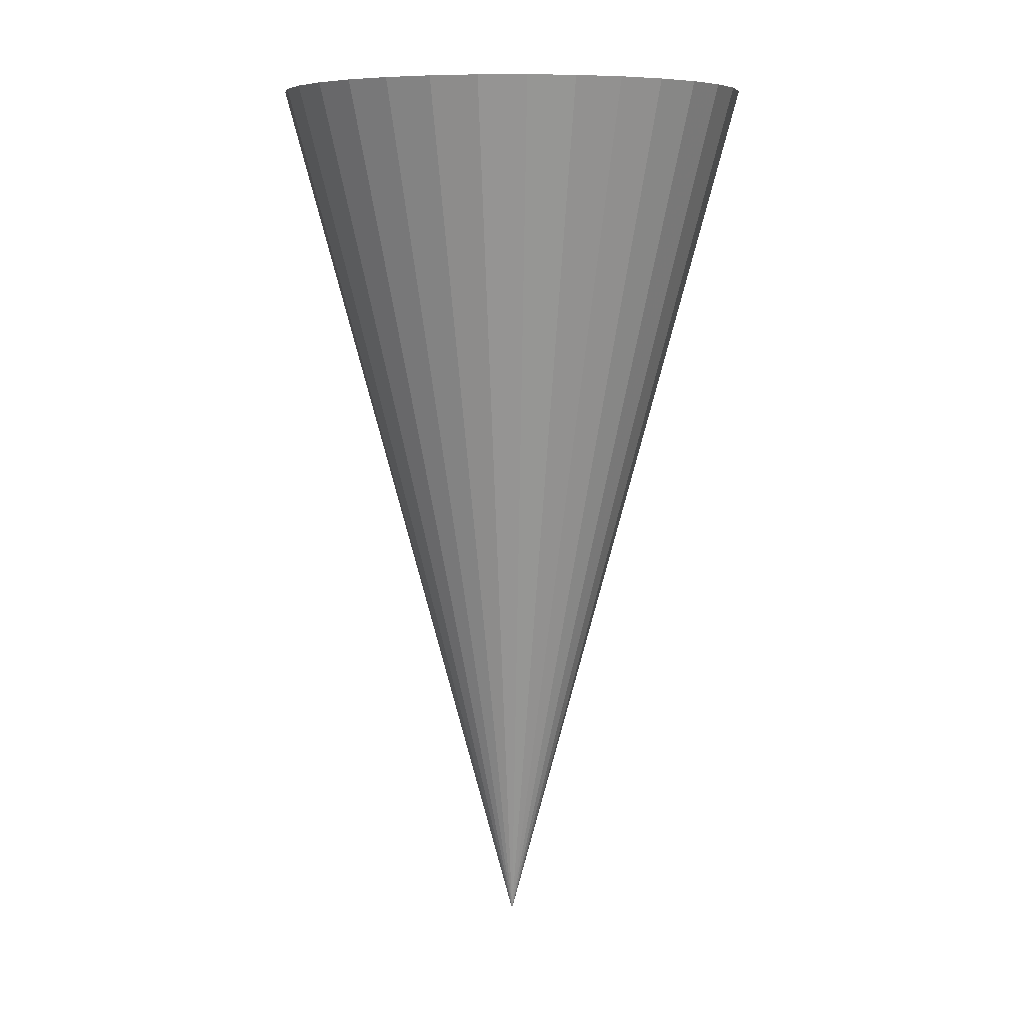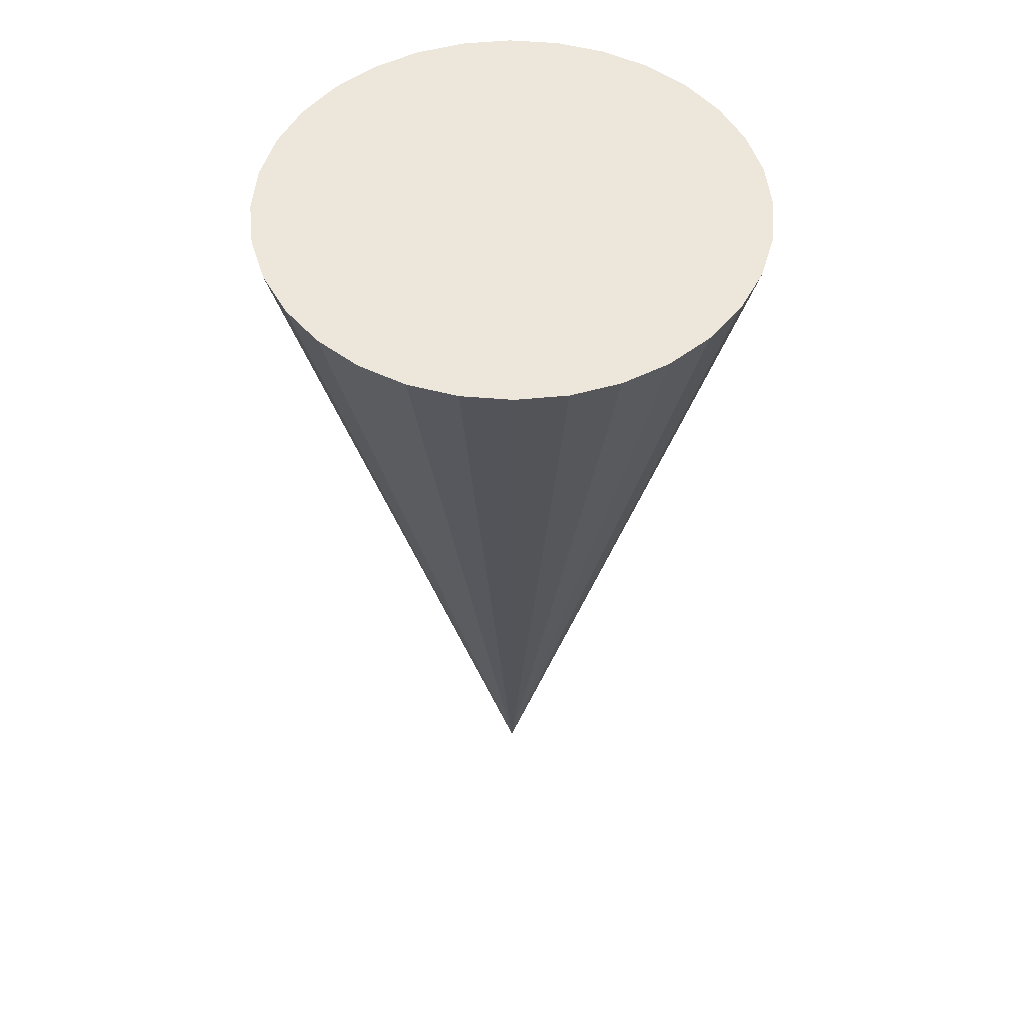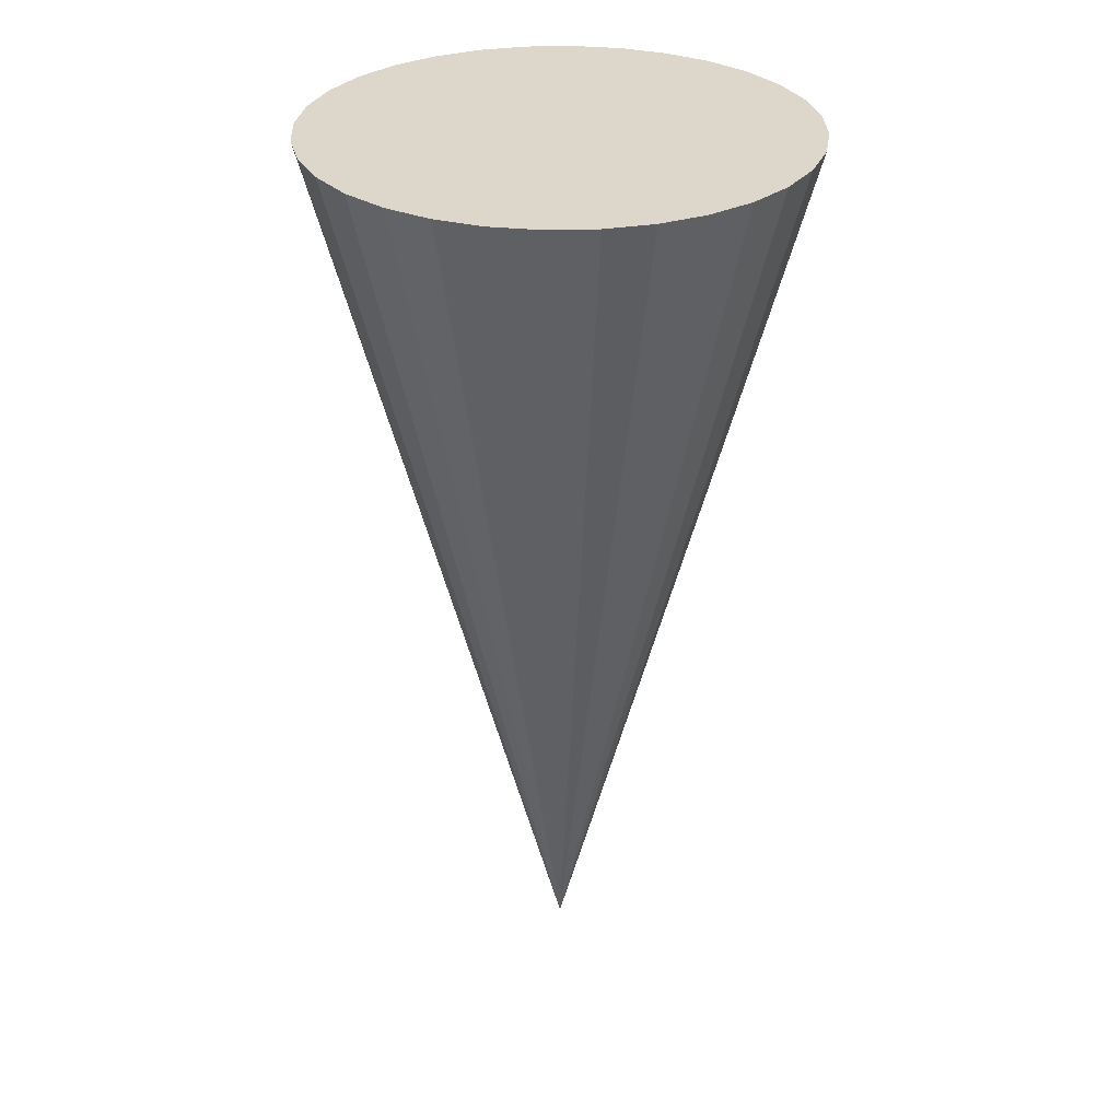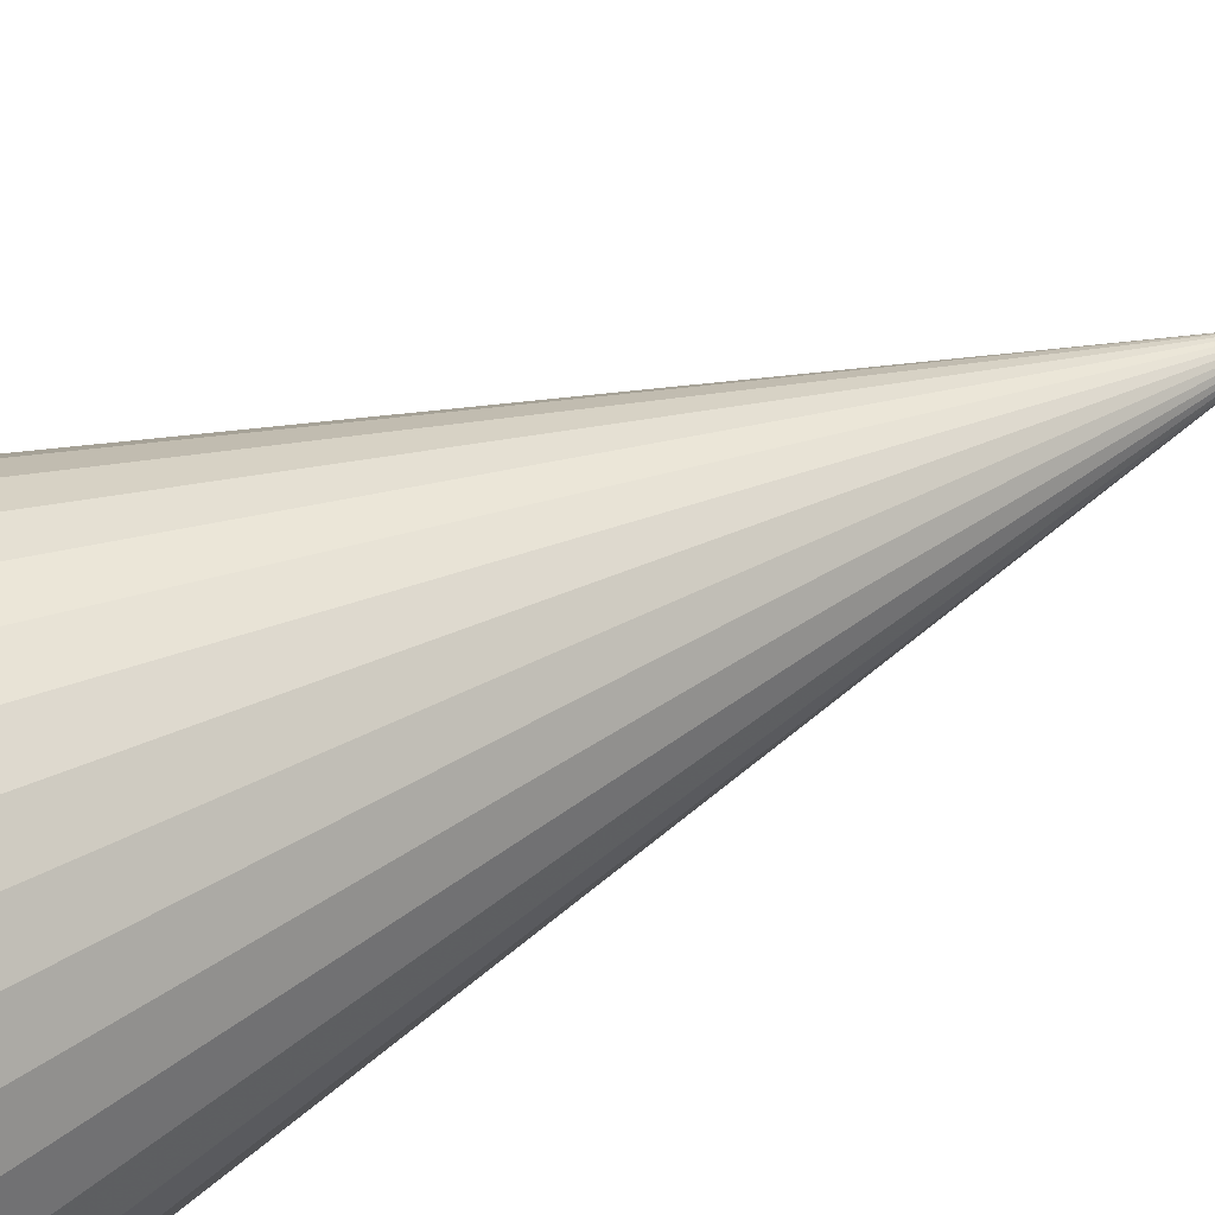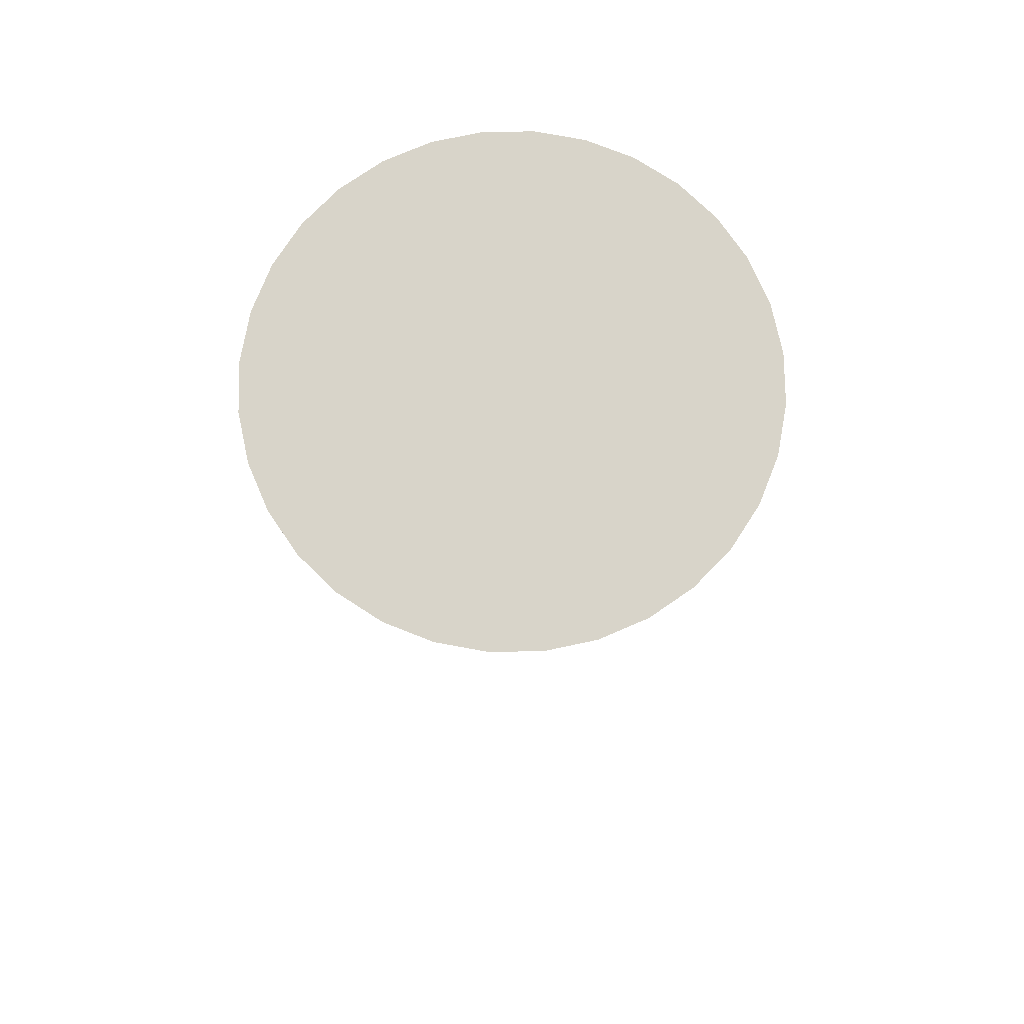
<metadata>
{"format":"obj","ext":"obj","renderer":"f3d","projection":"perspective","resolution":1024,"background":"white","views":[{"elev":7.6,"azim":142.8,"up":"+Y"},{"elev":51.2,"azim":-146.7,"up":"+Y"},{"elev":30.7,"azim":25.8,"up":"+Y"},{"elev":58.5,"azim":-115.1,"up":"+Z"},{"elev":75.4,"azim":-51.5,"up":"+Y"}]}
</metadata>
<code>
o Cone
v 0 0.3743 0.2
v 0.03902 0.3743 0.1962
v 0.07654 0.3743 0.1848
v 0.1111 0.3743 0.1663
v 0.1414 0.3743 0.1414
v 0.1663 0.3743 0.1111
v 0.1848 0.3743 0.07654
v 0.1962 0.3743 0.03902
v 0.2 0.3743 -0
v 0.1962 0.3743 -0.03902
v 0.1848 0.3743 -0.07654
v 0.1663 0.3743 -0.1111
v 0.1414 0.3743 -0.1414
v 0.1111 0.3743 -0.1663
v 0.07654 0.3743 -0.1848
v 0.03902 0.3743 -0.1962
v -0 0.3743 -0.2
v -0.03902 0.3743 -0.1962
v -0.07654 0.3743 -0.1848
v -0.1111 0.3743 -0.1663
v -0.1414 0.3743 -0.1414
v -0.1663 0.3743 -0.1111
v -0.1848 0.3743 -0.07654
v -0.1962 0.3743 -0.03902
v -0.2 0.3743 -0
v -0.1962 0.3743 0.03902
v -0.1848 0.3743 0.07654
v -0.1663 0.3743 0.1111
v -0.1414 0.3743 0.1414
v -0.1111 0.3743 0.1663
v -0.07654 0.3743 0.1848
v -0.03902 0.3743 0.1962
v 0 -0.3743 0
v 0 0.3743 -0
f 2 1 33
f 33 3 2
f 33 4 3
f 33 5 4
f 33 6 5
f 33 7 6
f 33 8 7
f 33 9 8
f 33 10 9
f 33 11 10
f 33 12 11
f 33 13 12
f 33 14 13
f 33 15 14
f 33 16 15
f 33 17 16
f 33 18 17
f 33 19 18
f 33 20 19
f 33 21 20
f 33 22 21
f 33 23 22
f 33 24 23
f 33 25 24
f 33 26 25
f 33 27 26
f 33 28 27
f 33 29 28
f 33 30 29
f 33 31 30
f 33 32 31
f 33 1 32
f 34 1 2
f 34 2 3
f 34 3 4
f 34 4 5
f 34 5 6
f 34 6 7
f 34 7 8
f 34 8 9
f 34 9 10
f 34 10 11
f 34 11 12
f 34 12 13
f 34 13 14
f 34 14 15
f 34 15 16
f 34 16 17
f 34 17 18
f 34 18 19
f 34 19 20
f 34 20 21
f 34 21 22
f 34 22 23
f 34 23 24
f 34 24 25
f 34 25 26
f 34 26 27
f 34 27 28
f 34 28 29
f 34 29 30
f 34 30 31
f 34 31 32
f 32 1 34

</code>
